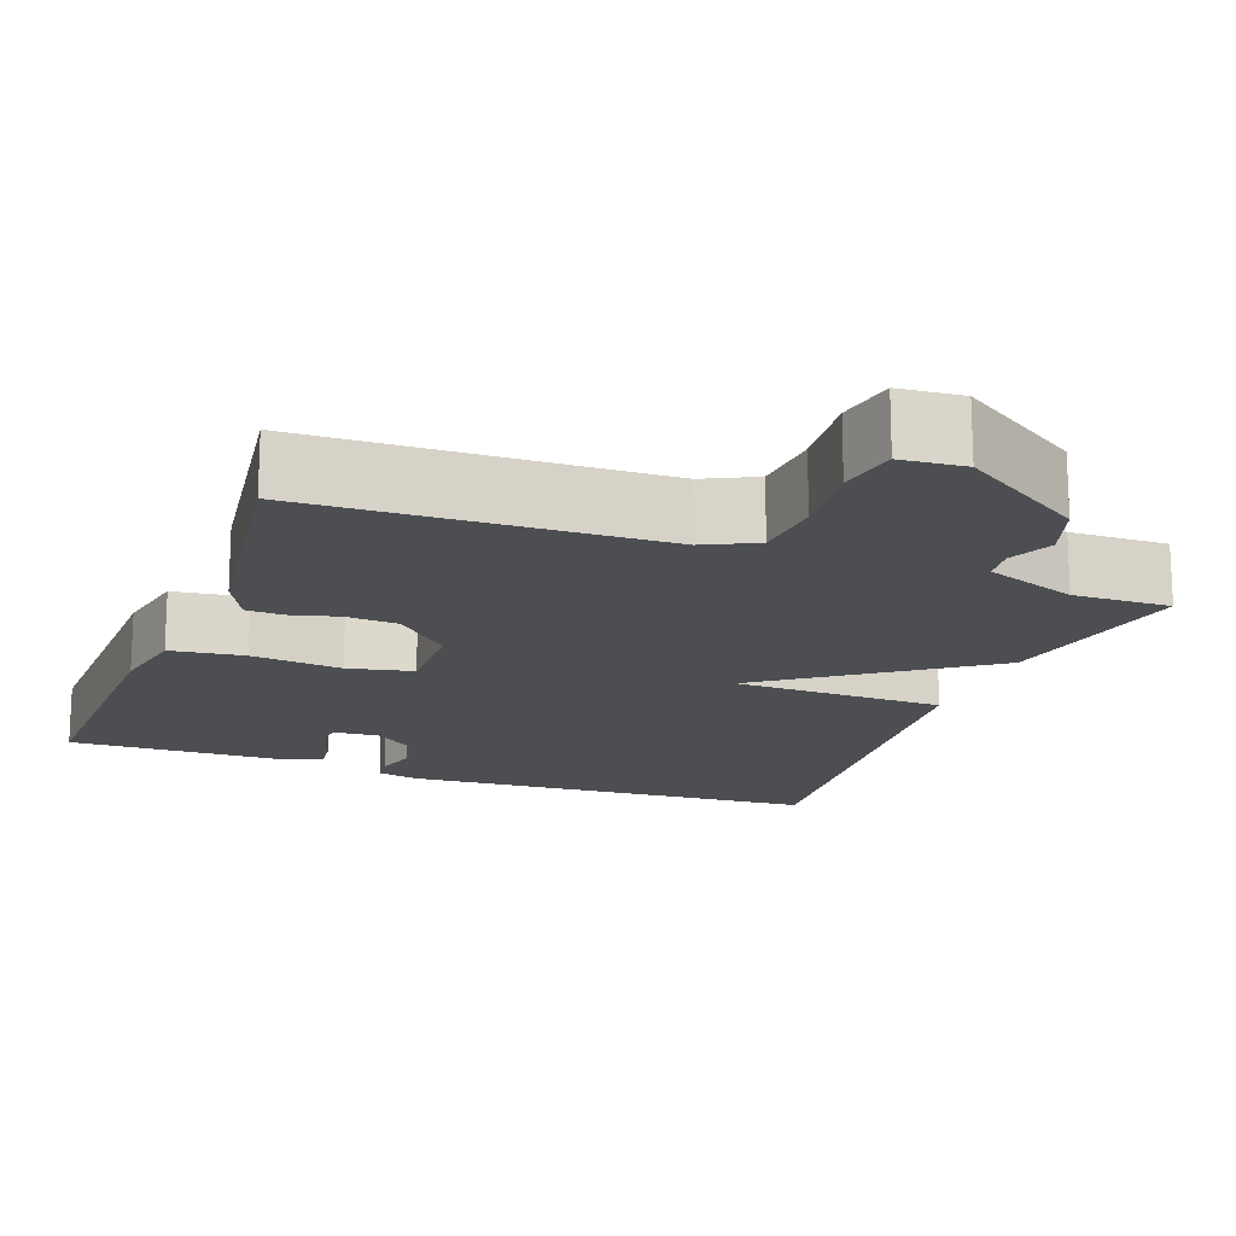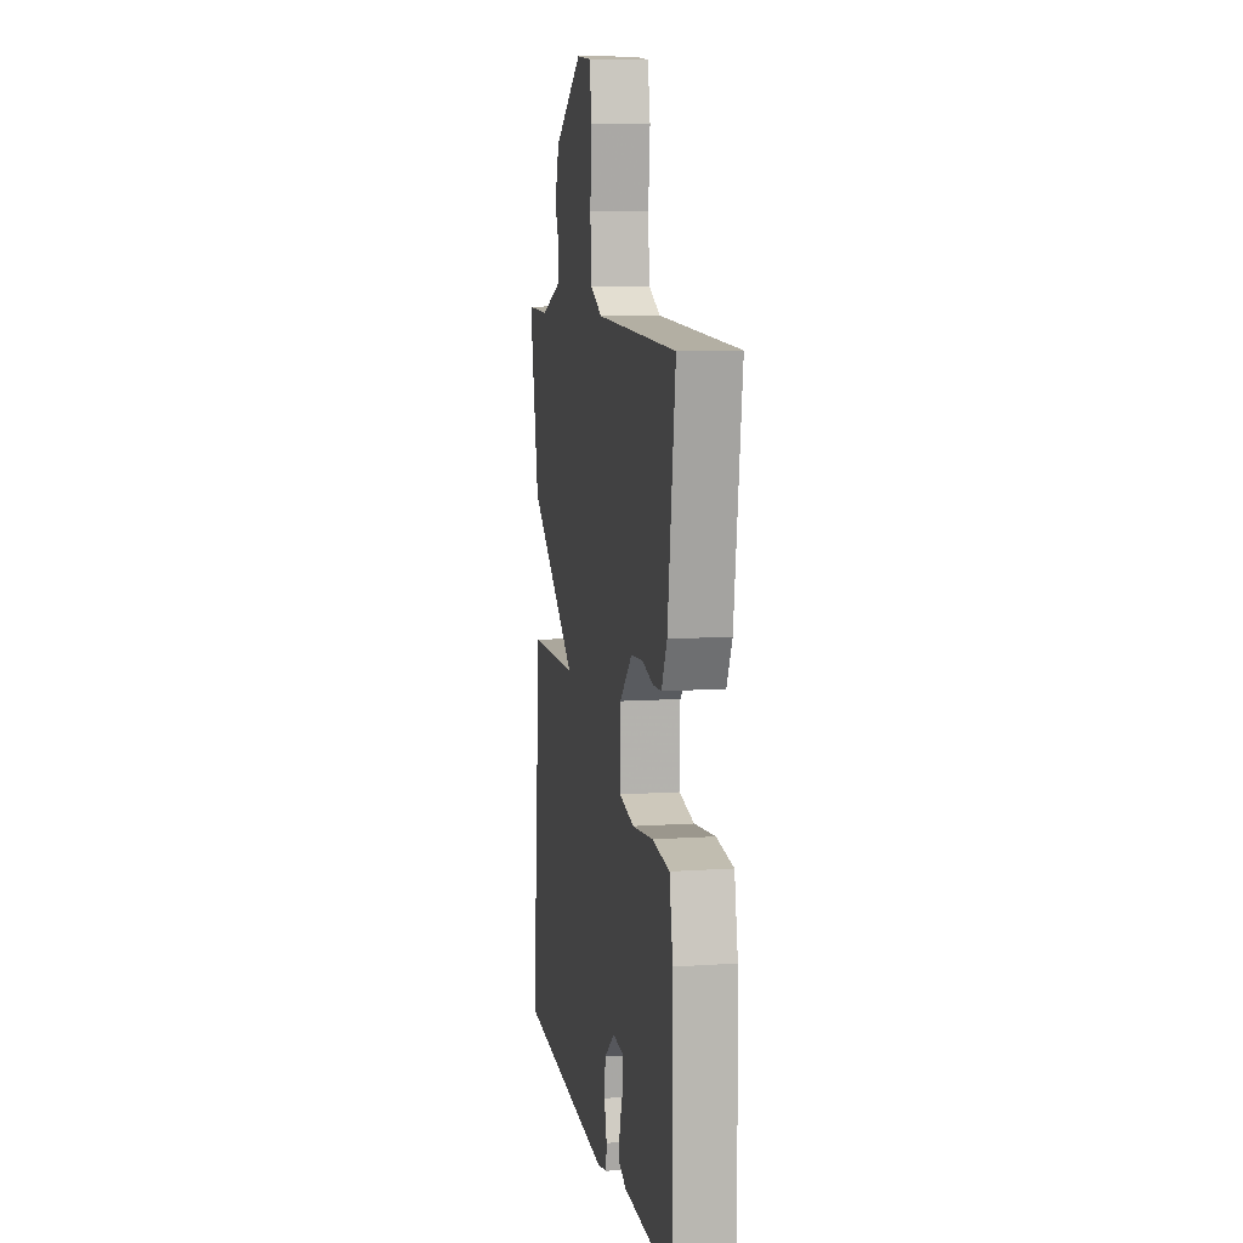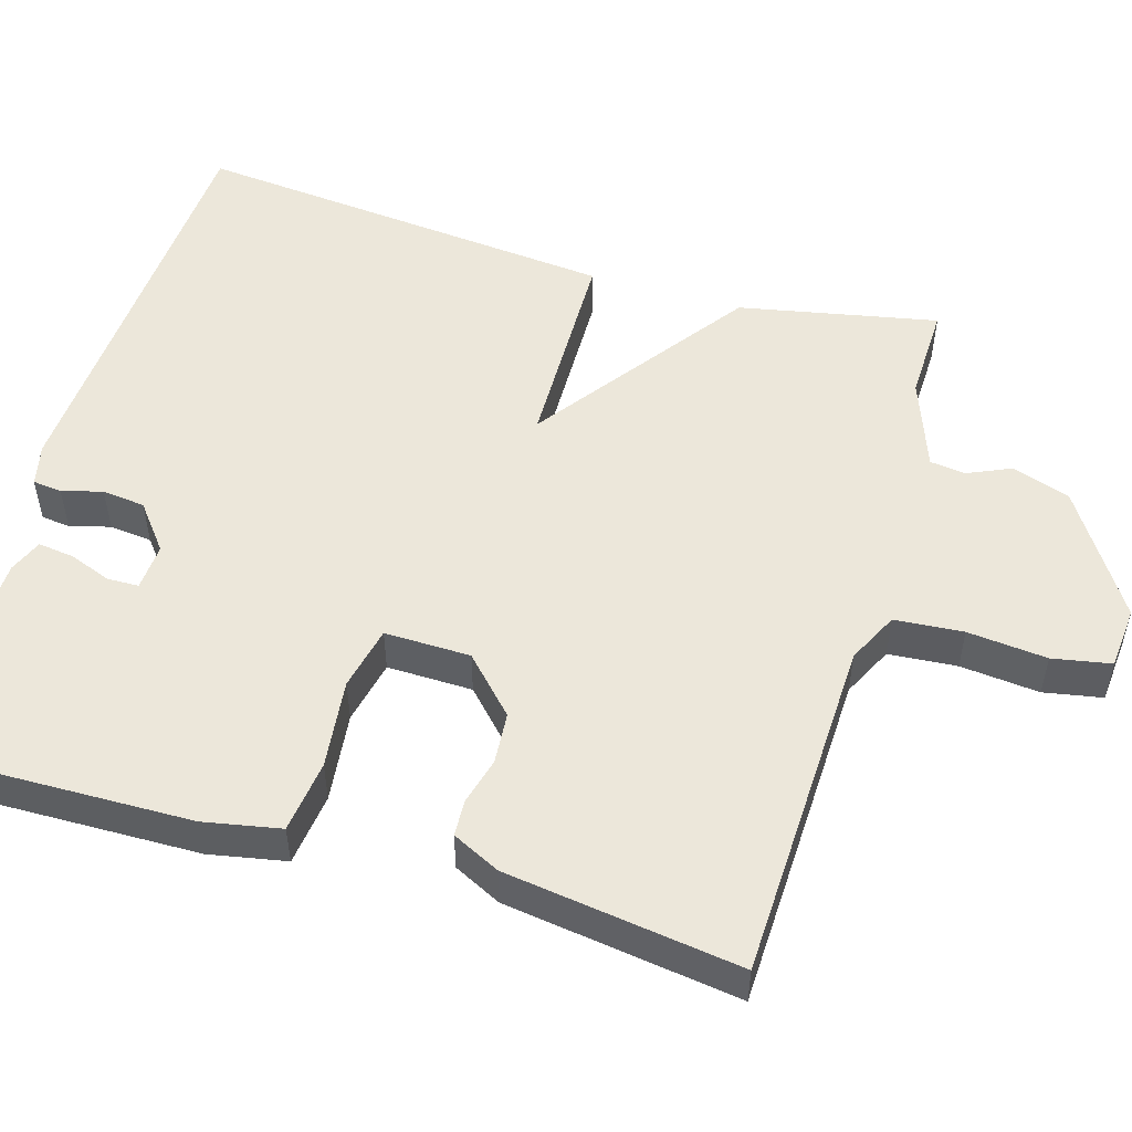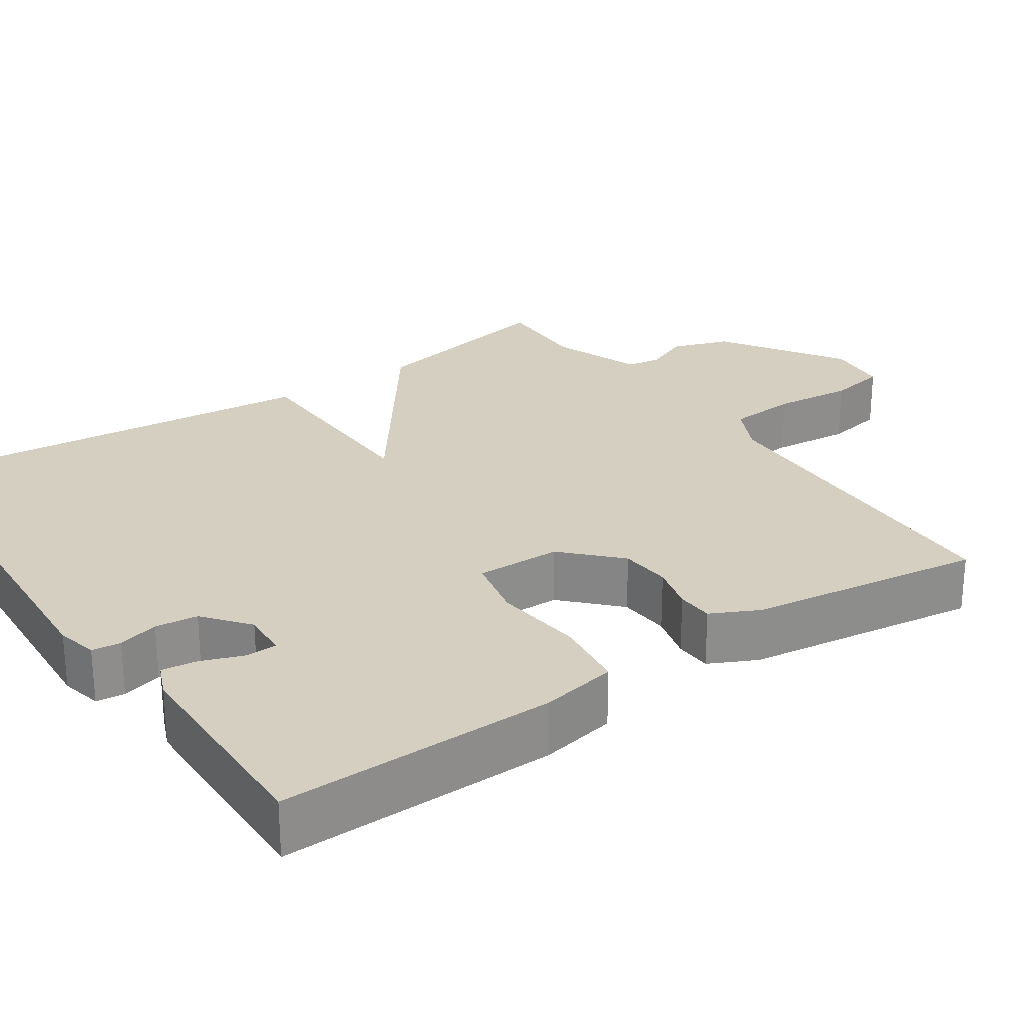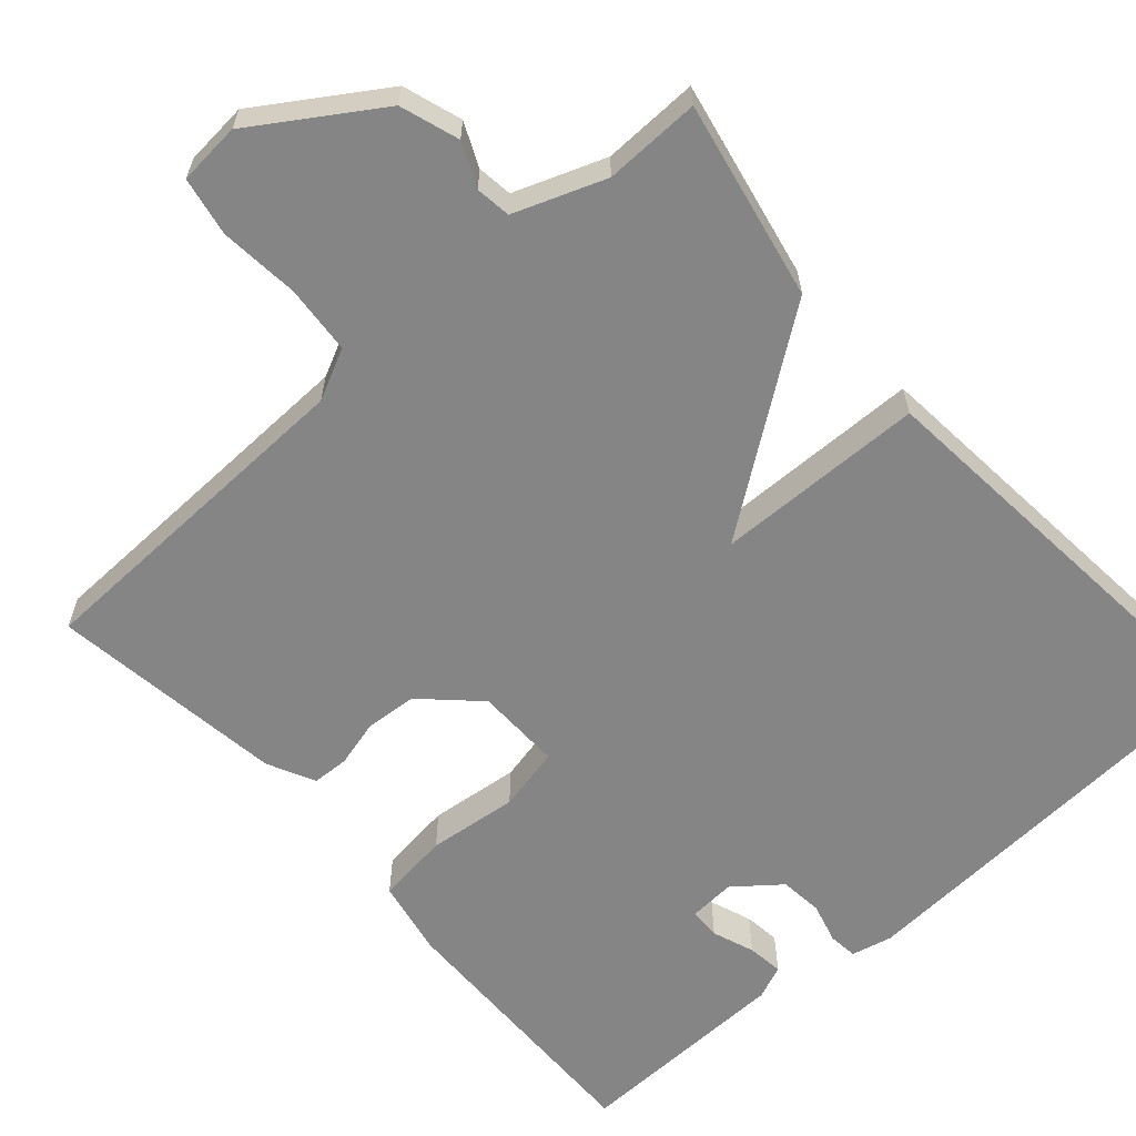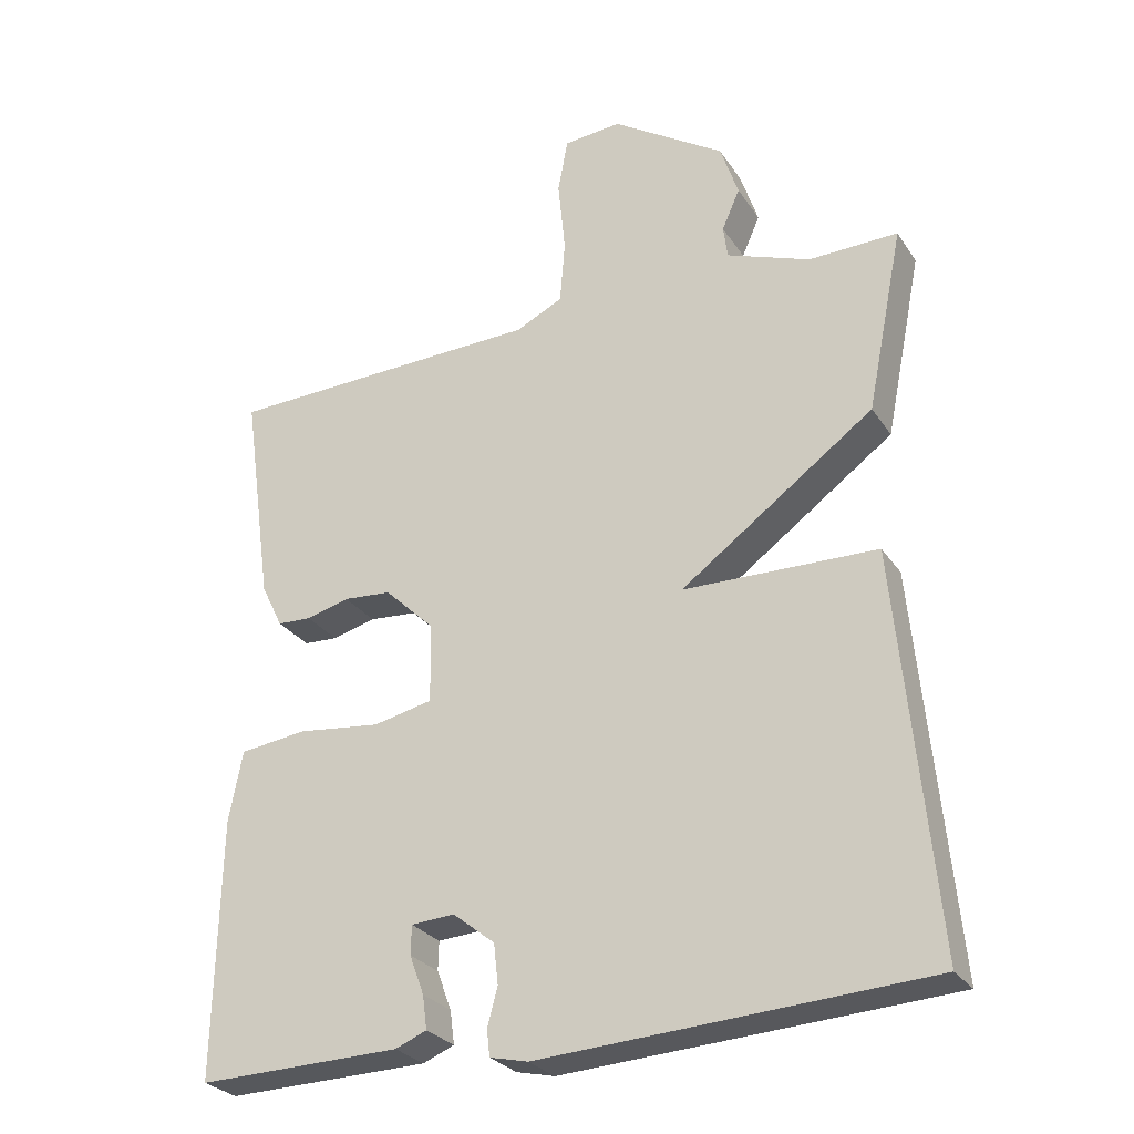
<metadata>
{"format":"obj","ext":"obj","renderer":"f3d","projection":"perspective","resolution":1024,"background":"white","views":[{"elev":-16.8,"azim":-20.5,"up":"+Y"},{"elev":9.3,"azim":-100.3,"up":"+Z"},{"elev":52.3,"azim":-73.5,"up":"+Y"},{"elev":25.9,"azim":-124.4,"up":"+Y"},{"elev":-61.9,"azim":41.4,"up":"+Y"},{"elev":-27.6,"azim":26.7,"up":"+Z"}]}
</metadata>
<code>
v 0.5 0.07 -0.5
v -0.034 0.07 -0.533
v -0.087 0.07 -0.521
v -0.091 0.07 -0.484
v -0.077 0.07 -0.432
v -0.083 0.07 -0.377
v -0.141 0.07 -0.331
v -0.201 0.07 -0.335
v -0.202 0.07 -0.375
v -0.182 0.07 -0.429
v -0.176 0.07 -0.475
v -0.219 0.07 -0.493
v -0.5 0.07 -0.5
v -0.493 0.07 -0.144
v -0.474 0.07 -0.046
v -0.381 0.07 -0.034
v -0.266 0.07 -0.047
v -0.184 0.07 -0.029
v -0.186 0.07 0.081
v -0.255 0.07 0.147
v -0.321 0.07 0.152
v -0.381 0.07 0.136
v -0.428 0.07 0.138
v -0.458 0.07 0.199
v -0.5 0.07 0.5
v -0.058 0.07 0.514
v 0.007 0.07 0.546
v 0.014 0.07 0.634
v 0.004 0.07 0.736
v 0.018 0.07 0.811
v 0.098 0.07 0.818
v 0.255 0.07 0.716
v 0.28 0.07 0.641
v 0.255 0.07 0.585
v 0.261 0.07 0.54
v 0.377 0.07 0.497
v 0.5 0.07 0.5
v 0.449 0.07 0.246
v 0.181 0.07 0.051
v 0.449 0.07 0.046
v 0.5 0 -0.5
v -0.034 0 -0.533
v -0.087 0 -0.521
v -0.091 0 -0.484
v -0.077 0 -0.432
v -0.083 0 -0.377
v -0.141 0 -0.331
v -0.201 0 -0.335
v -0.202 0 -0.375
v -0.182 0 -0.429
v -0.176 0 -0.475
v -0.219 0 -0.493
v -0.5 0 -0.5
v -0.493 0 -0.144
v -0.474 0 -0.046
v -0.381 0 -0.034
v -0.266 0 -0.047
v -0.184 0 -0.029
v -0.186 0 0.081
v -0.255 0 0.147
v -0.321 0 0.152
v -0.381 0 0.136
v -0.428 0 0.138
v -0.458 0 0.199
v -0.5 0 0.5
v -0.058 0 0.514
v 0.007 0 0.546
v 0.014 0 0.634
v 0.004 0 0.736
v 0.018 0 0.811
v 0.098 0 0.818
v 0.255 0 0.716
v 0.28 0 0.641
v 0.255 0 0.585
v 0.261 0 0.54
v 0.377 0 0.497
v 0.5 0 0.5
v 0.449 0 0.246
v 0.181 0 0.051
v 0.449 0 0.046
f 3 4 5
f 2 3 5
f 1 2 5
f 40 1 5
f 39 40 5
f 36 37 38 39
f 39 5 6
f 36 39 6
f 35 36 6
f 34 35 6 7
f 32 33 34
f 31 32 34
f 30 31 34
f 29 30 34
f 28 29 34
f 27 28 34
f 34 7 8
f 27 34 8
f 26 27 8
f 24 25 26
f 23 24 26
f 22 23 26
f 21 22 26
f 20 21 26
f 19 20 26
f 18 19 26
f 18 26 8
f 17 18 8
f 16 17 8 9
f 14 15 16
f 13 14 16
f 12 13 16
f 11 12 16
f 10 11 16
f 9 10 16
f 45 44 43
f 45 43 42
f 45 42 41
f 45 41 80
f 45 80 79
f 79 78 77 76
f 46 45 79
f 46 79 76
f 46 76 75
f 47 46 75 74
f 74 73 72
f 74 72 71
f 74 71 70
f 74 70 69
f 74 69 68
f 74 68 67
f 48 47 74
f 48 74 67
f 48 67 66
f 66 65 64
f 66 64 63
f 66 63 62
f 66 62 61
f 66 61 60
f 66 60 59
f 66 59 58
f 48 66 58
f 48 58 57
f 49 48 57 56
f 56 55 54
f 56 54 53
f 56 53 52
f 56 52 51
f 56 51 50
f 56 50 49
f 1 41 42 2
f 2 42 43 3
f 3 43 44 4
f 4 44 45 5
f 5 45 46 6
f 6 46 47 7
f 7 47 48 8
f 8 48 49 9
f 9 49 50 10
f 10 50 51 11
f 11 51 52 12
f 12 52 53 13
f 13 53 54 14
f 14 54 55 15
f 15 55 56 16
f 16 56 57 17
f 17 57 58 18
f 18 58 59 19
f 19 59 60 20
f 20 60 61 21
f 21 61 62 22
f 22 62 63 23
f 23 63 64 24
f 24 64 65 25
f 25 65 66 26
f 26 66 67 27
f 27 67 68 28
f 28 68 69 29
f 29 69 70 30
f 30 70 71 31
f 31 71 72 32
f 32 72 73 33
f 33 73 74 34
f 34 74 75 35
f 35 75 76 36
f 36 76 77 37
f 37 77 78 38
f 38 78 79 39
f 39 79 80 40
f 40 80 41 1

</code>
